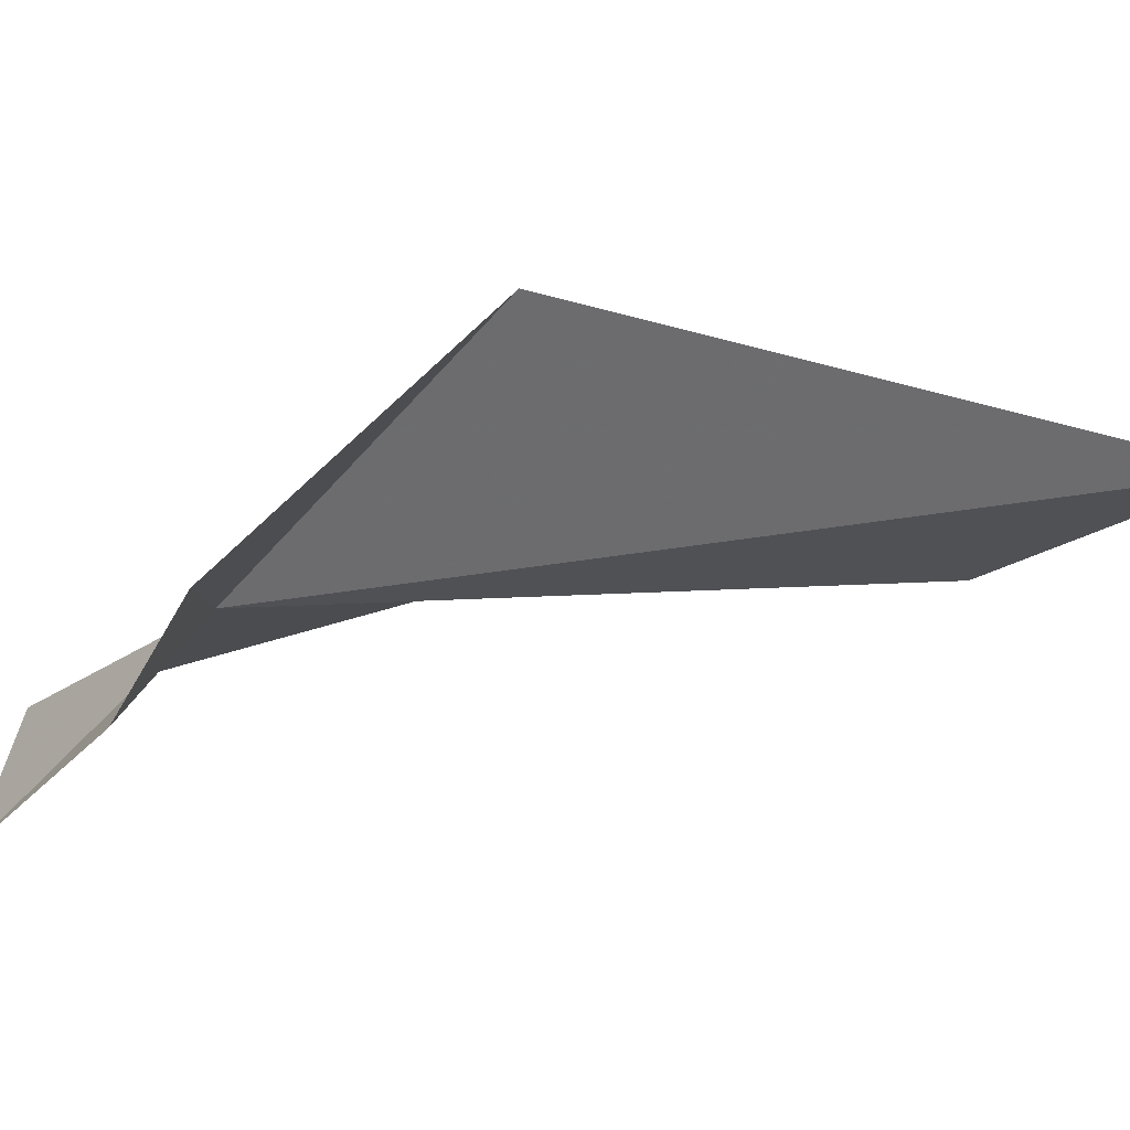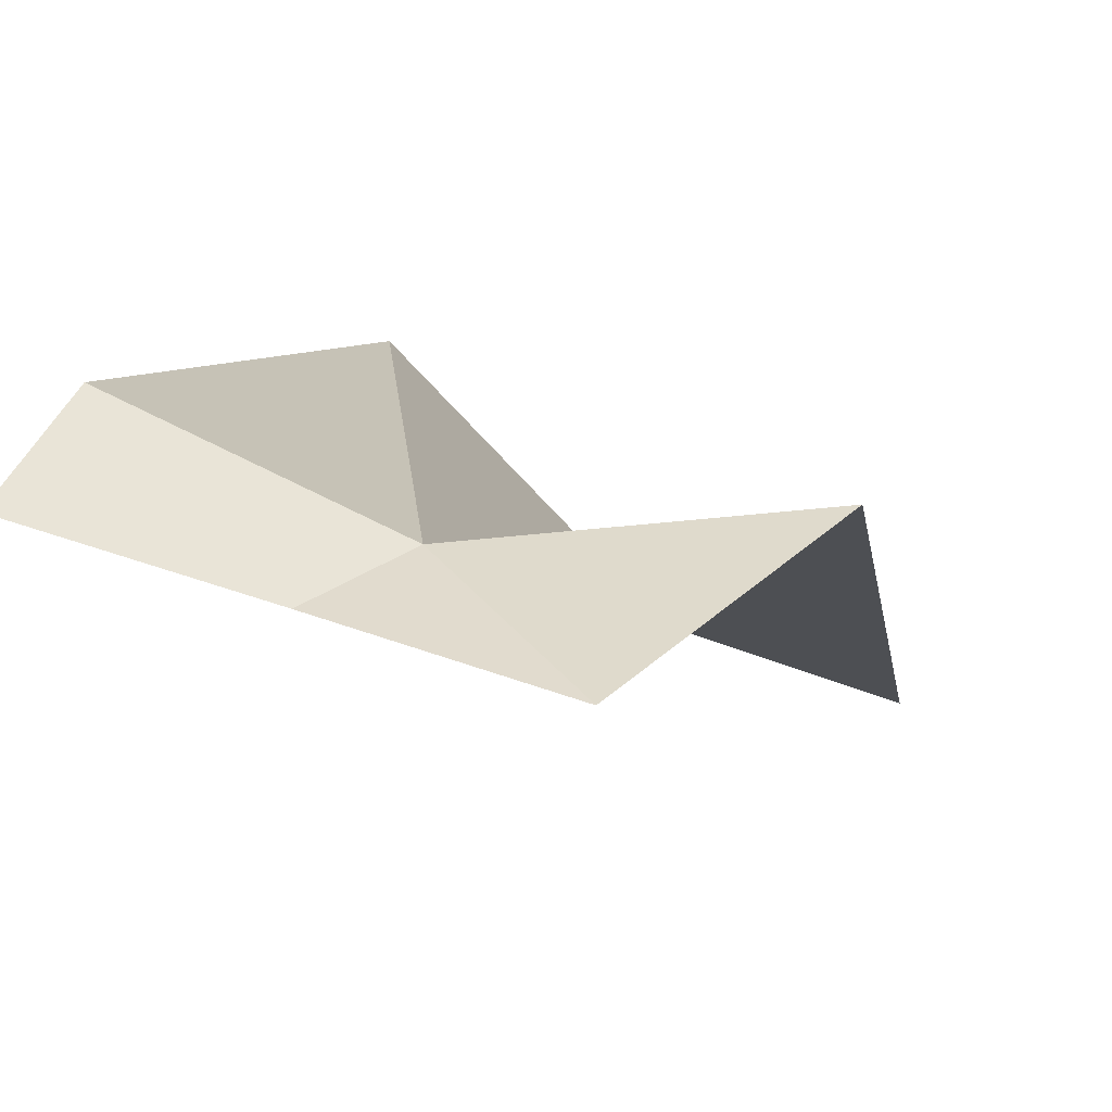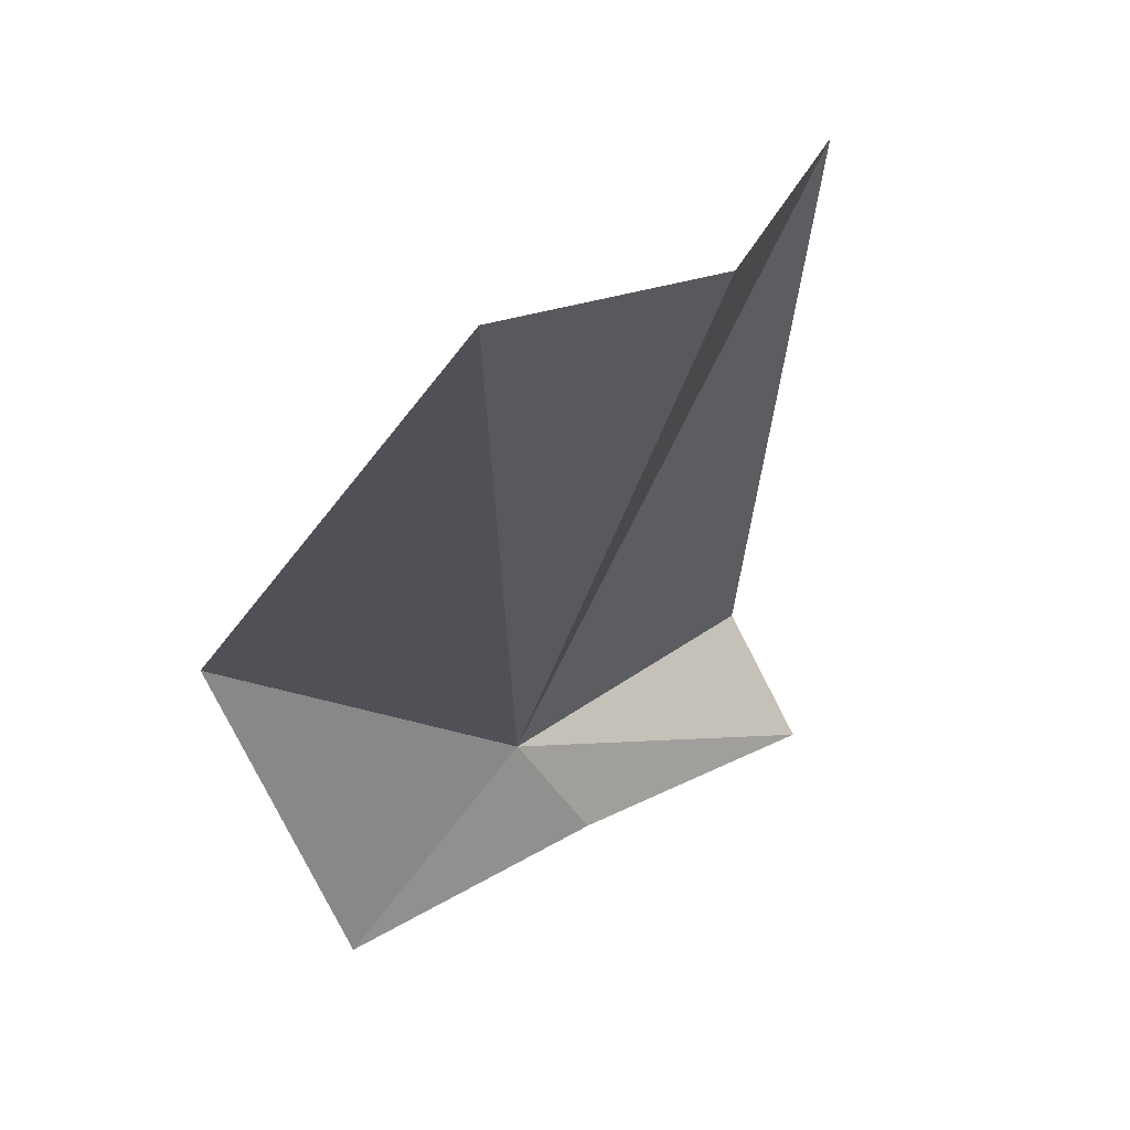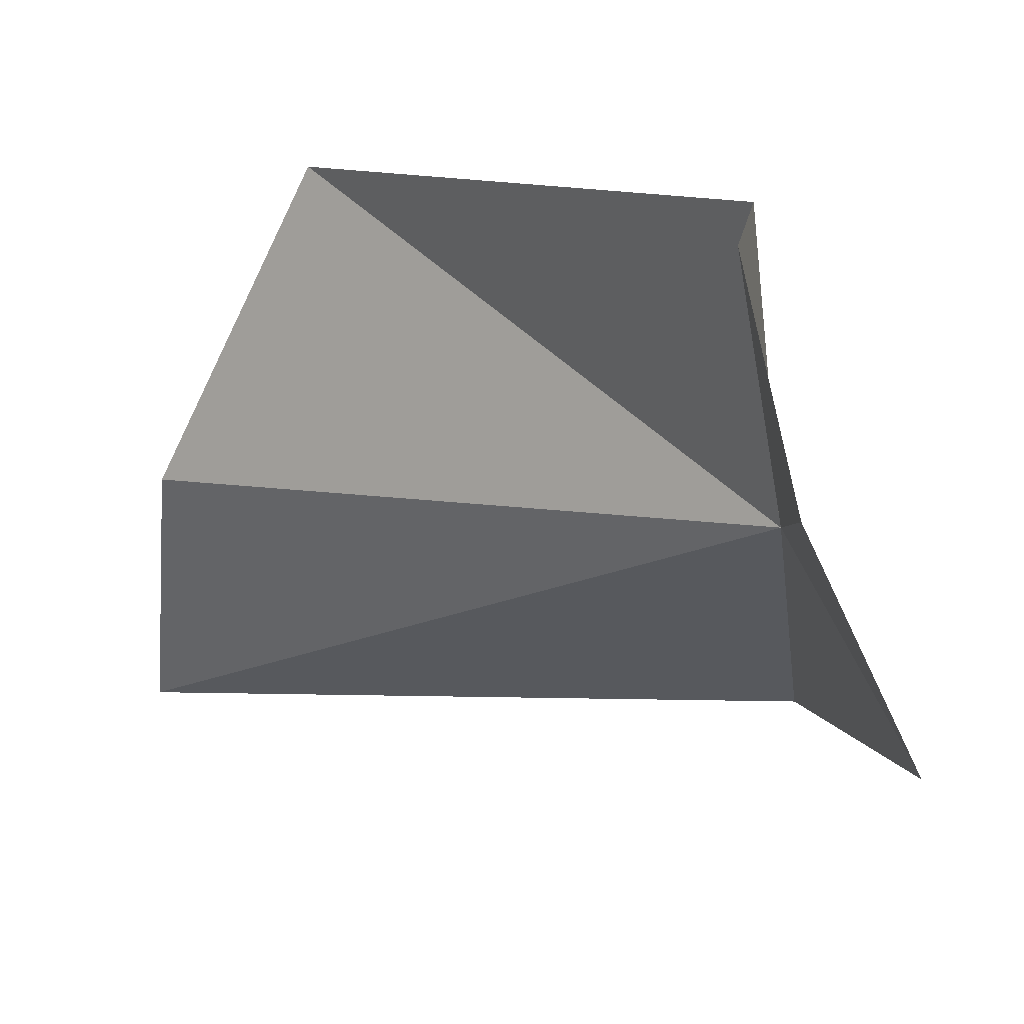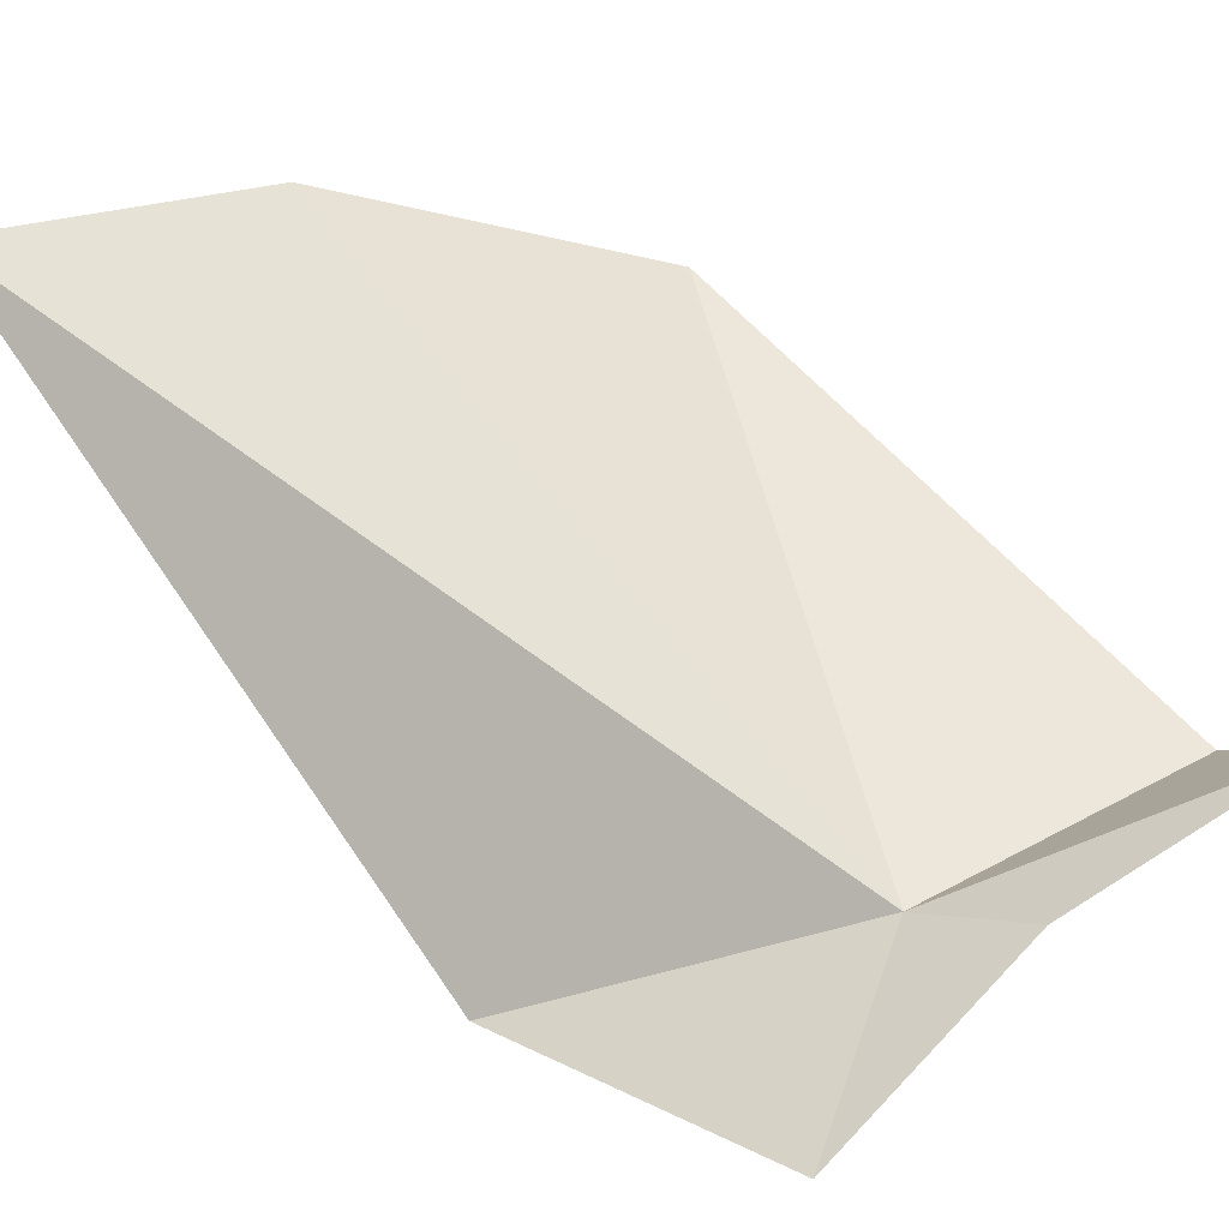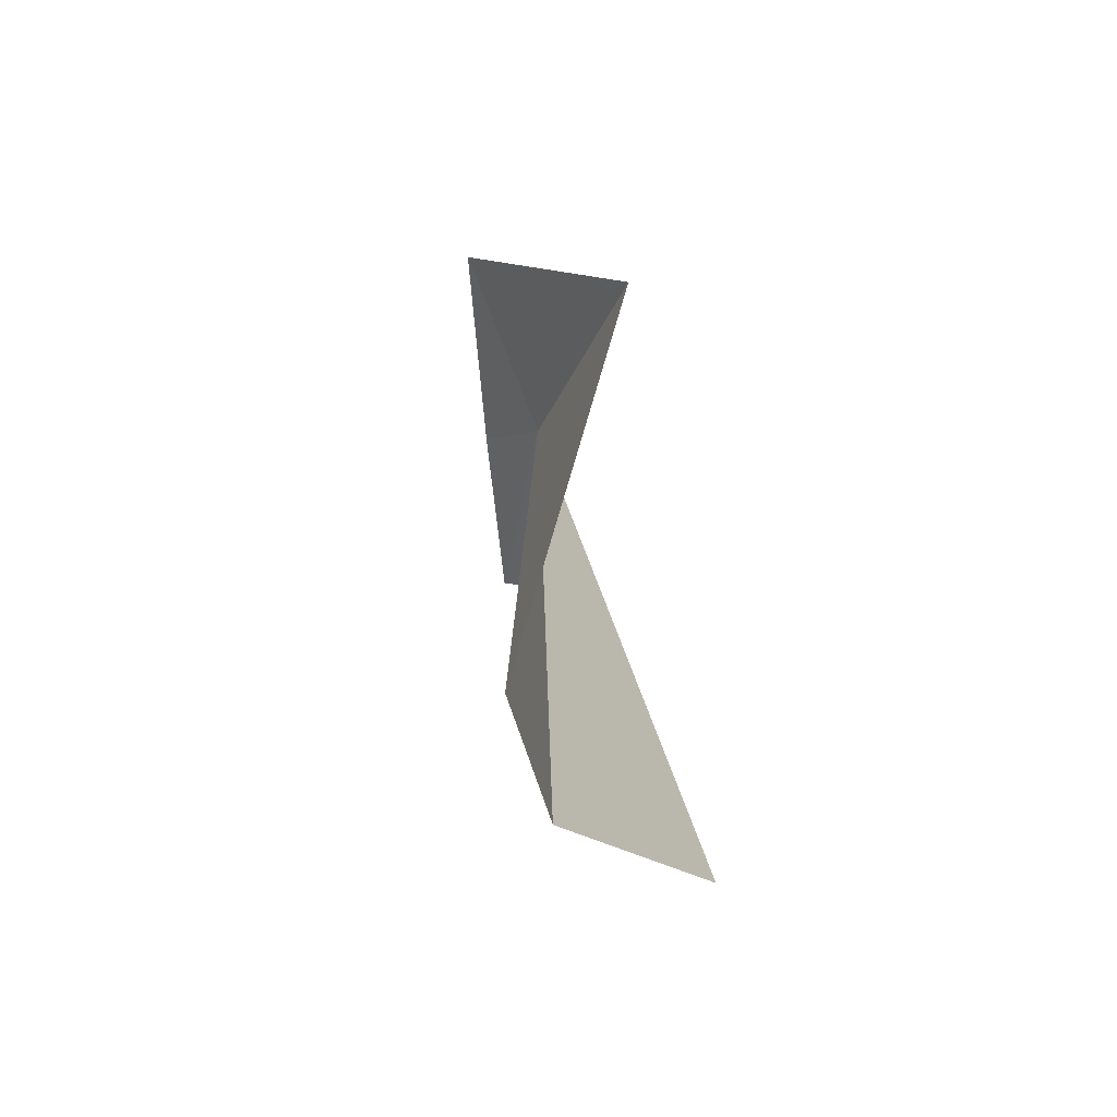
<metadata>
{"format":"obj","ext":"obj","renderer":"f3d","projection":"perspective","resolution":1024,"background":"white","views":[{"elev":-55.3,"azim":-58.7,"up":"+Y"},{"elev":-33.0,"azim":-113.6,"up":"+Y"},{"elev":-1.3,"azim":36.7,"up":"+Y"},{"elev":-40.5,"azim":172.2,"up":"+Y"},{"elev":-75.9,"azim":94.6,"up":"+Y"},{"elev":67.9,"azim":122.7,"up":"+Z"}]}
</metadata>
<code>
v -146.8 10.19 82.87
v -146.1 10.23 80.64
v -146.3 11.05 81.08
v -147.4 10.7 85.22
v -147.7 8.868 83.47
v -146.7 9.648 82.18
v -143.2 12.34 87.89
v -143.1 12.77 85.92
v -143.9 13.79 83.7
f 1 2 3
f 1 4 5
f 1 5 6
f 1 7 4
f 1 9 8
f 1 3 9
f 1 6 2
f 1 8 7

</code>
